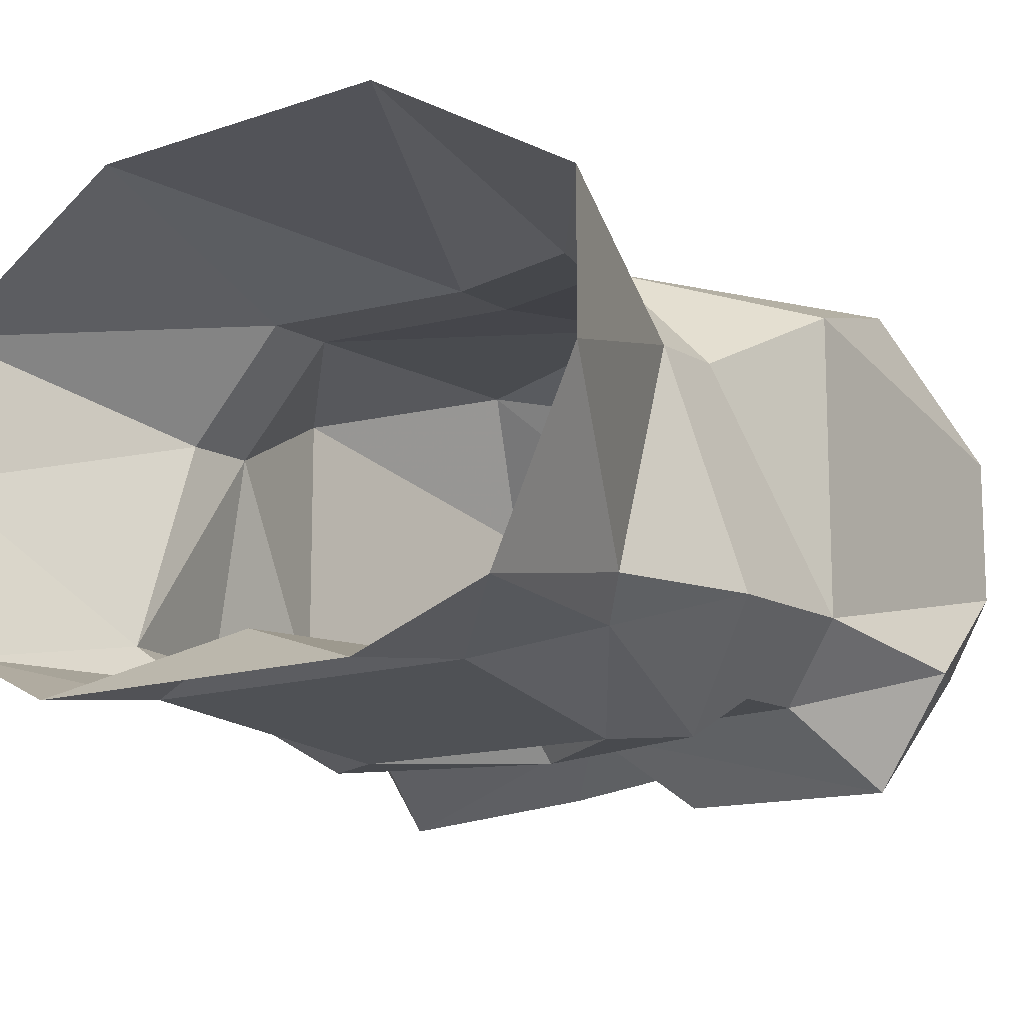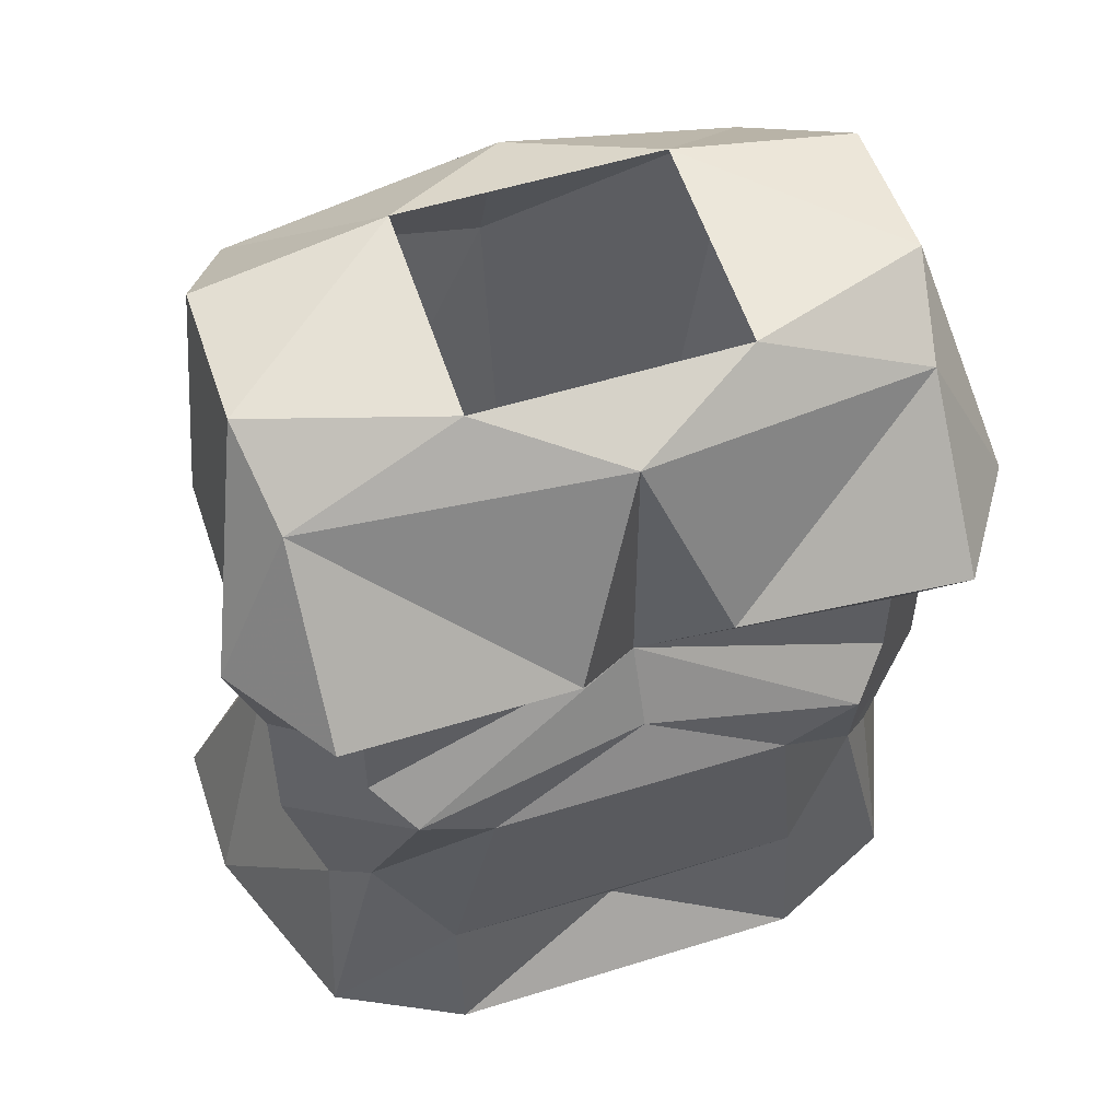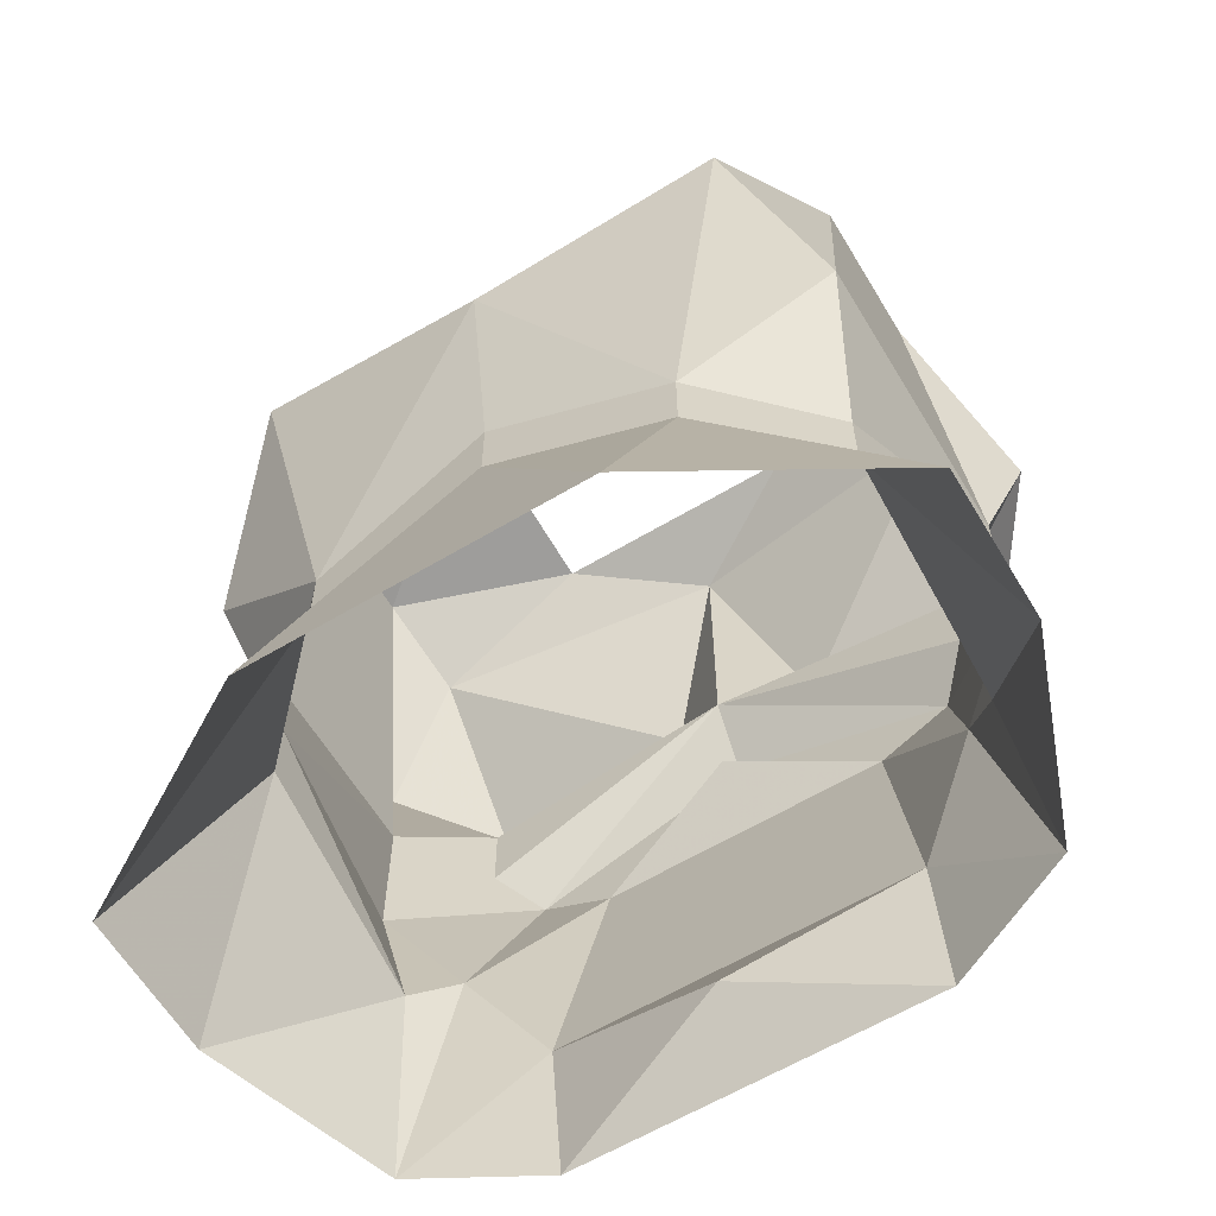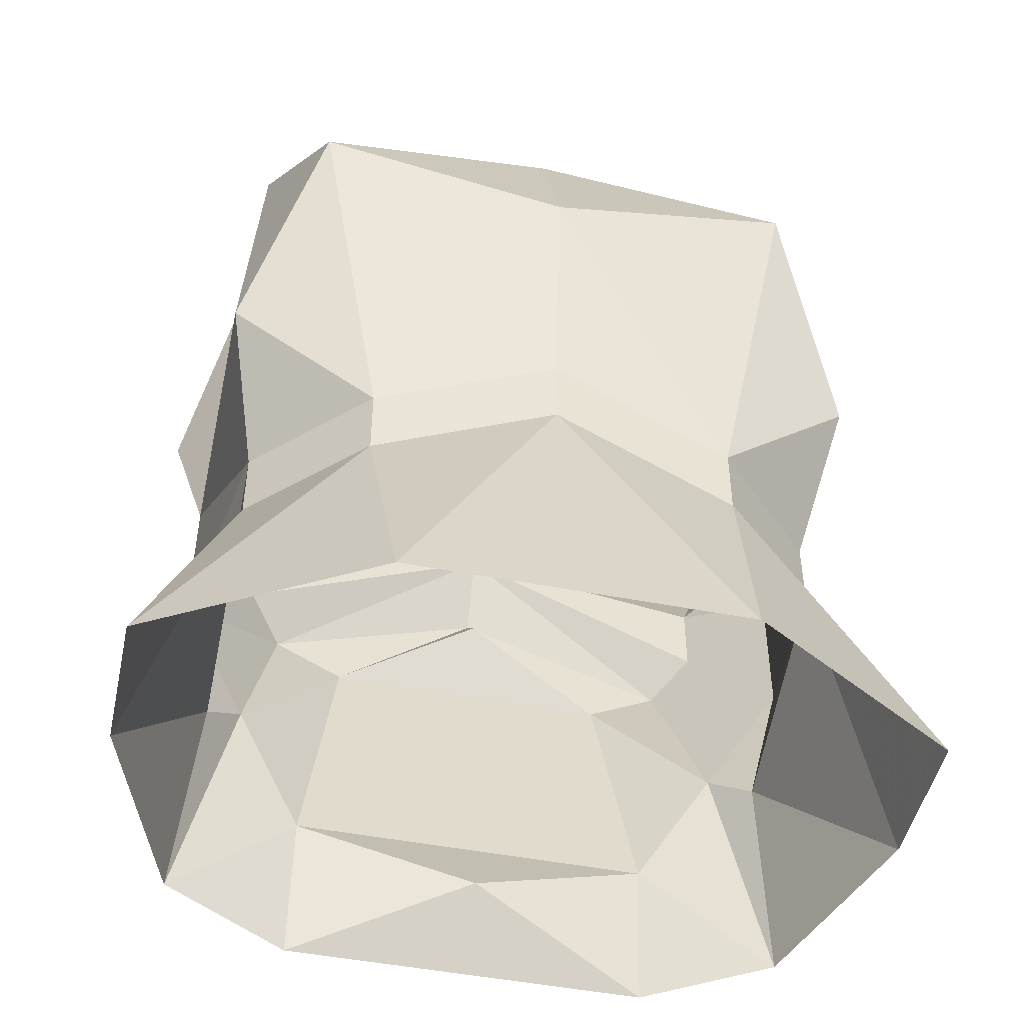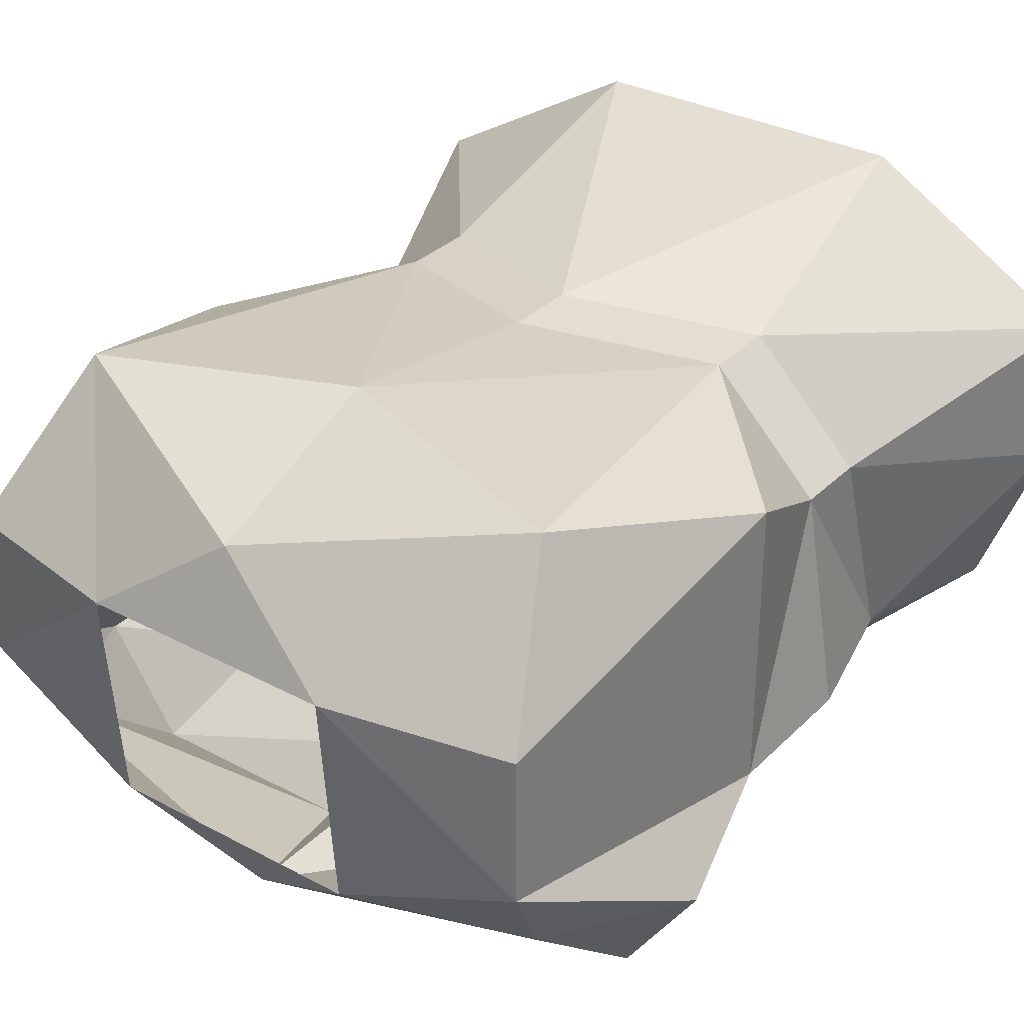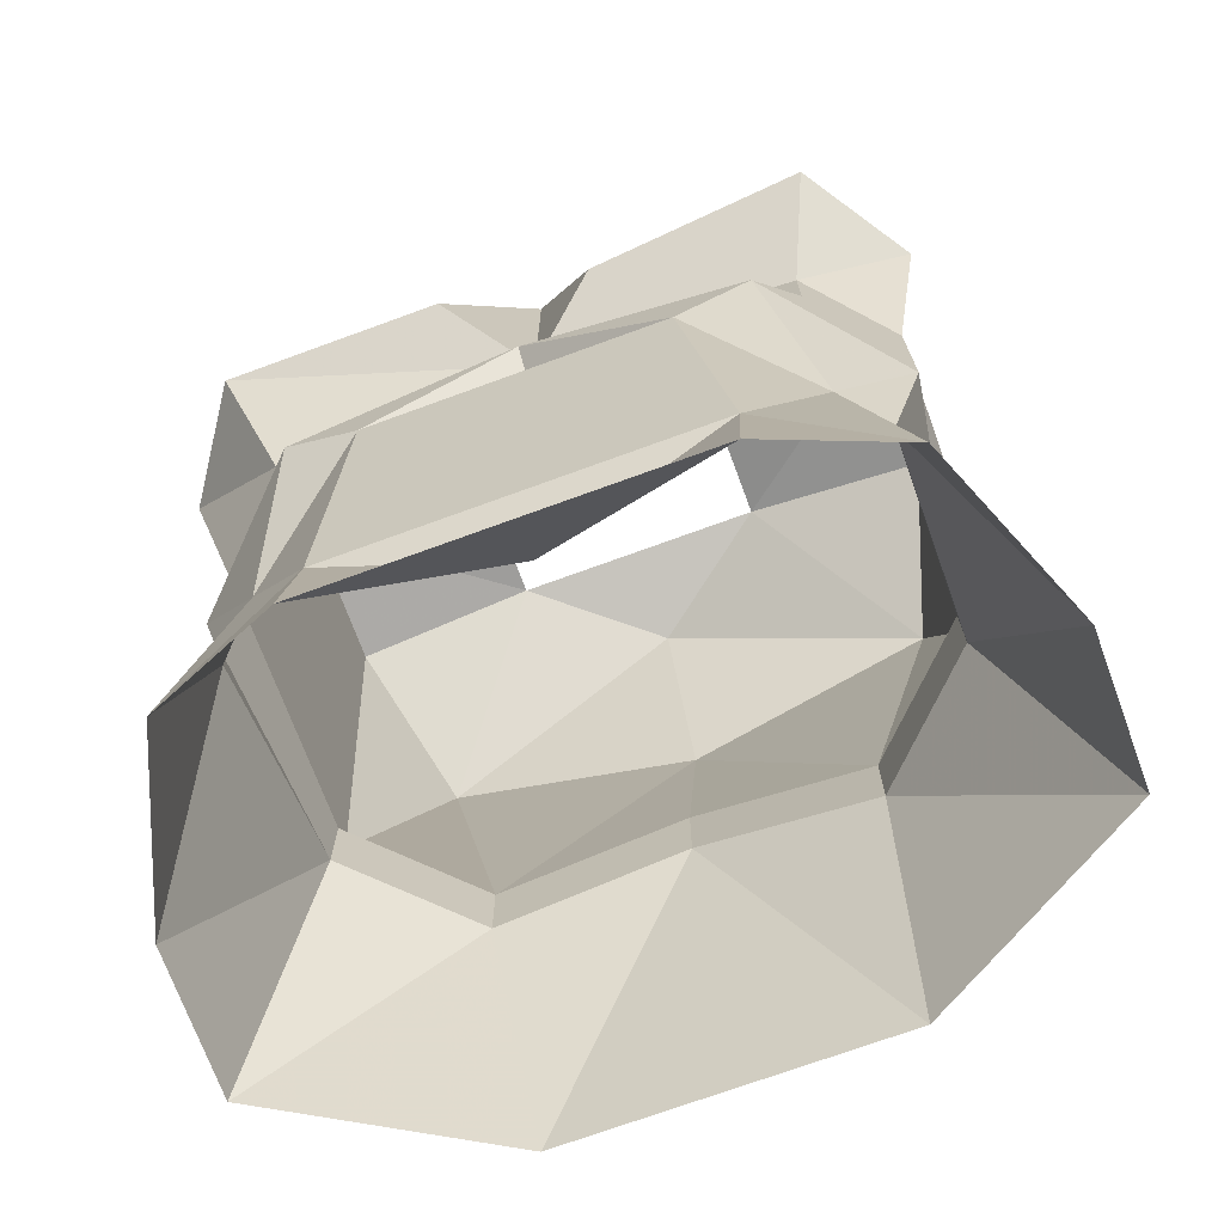
<metadata>
{"format":"obj","ext":"obj","renderer":"f3d","projection":"perspective","resolution":1024,"background":"white","views":[{"elev":-13.2,"azim":-142.2,"up":"+Y"},{"elev":53.6,"azim":-18.4,"up":"+Z"},{"elev":-62.3,"azim":-148.9,"up":"+Z"},{"elev":-48.0,"azim":167.7,"up":"+Z"},{"elev":32.2,"azim":36.7,"up":"+Y"},{"elev":-72.0,"azim":20.1,"up":"+Z"}]}
</metadata>
<code>
v 0.1328 -0.1484 0.1953
v 0.1328 -0.08594 0.1953
v 0.05469 -0.08594 0.2109
v 0.05469 -0.1797 0.2031
v 0.125 -0.1875 0.1719
v 0.1562 -0.1953 0.1094
v 0.1406 -0.1797 0.04688
v 0.1406 -0.05469 0.04688
v 0.1094 -0.02344 0.1484
v 0 -0.04688 0.1953
v -0.05469 -0.08594 0.2109
v -0.1094 -0.02344 0.1484
v -0.1328 -0.08594 0.1953
v -0.1328 -0.1484 0.1953
v -0.05469 -0.1797 0.2031
v -0.125 -0.1875 0.1719
v 0 -0.2109 0.1875
v 0.03125 -0.2344 0.1094
v 0.125 -0.2422 0.1094
v 0.1094 -0.2109 0.0625
v 0.1406 -0.1797 -0.01562
v 0.125 -0.08594 -0.01562
v 0.07812 -0.03906 -0.01562
v 0 -0.01562 0.1172
v -0.07812 -0.03906 -0.01562
v -0.1406 -0.05469 0.04688
v -0.1406 -0.1797 0.04688
v -0.1562 -0.1953 0.1094
v -0.125 -0.2422 0.1094
v -0.03125 -0.2422 0.1094
v 0 -0.2109 0.1016
v 0 -0.2109 0.07812
v 0.1094 -0.2109 0.03125
v 0.09375 -0.2266 0.01562
v 0.1094 -0.1953 -0.0625
v 0.125 -0.1797 -0.07812
v 0.125 -0.08594 -0.04688
v 0.07812 -0.03906 -0.04688
v 0 -0.03125 -0.01562
v 0 -0.03125 0.01562
v -0.07812 -0.03906 -0.04688
v -0.125 -0.08594 -0.04688
v -0.125 -0.08594 -0.01562
v -0.1406 -0.1797 -0.01562
v -0.1094 -0.2109 0.0625
v -0.1094 -0.2109 0.03125
v -0.09375 -0.2266 0.01562
v 0 -0.2266 0.04688
v -0.07812 -0.2109 -0.1094
v 0.07812 -0.2109 -0.1094
v 0.0625 -0.2266 0
v -0.0625 -0.2266 0
v -0.1094 -0.1953 -0.0625
v -0.1328 -0.1953 -0.1641
v -0.07812 -0.2188 -0.1719
v 0 -0.1953 -0.1406
v 0.07812 -0.2188 -0.1719
v 0.1328 -0.1953 -0.1641
v 0 -0.2109 0.03125
v -0.125 -0.1797 -0.07812
v -0.1641 -0.1172 -0.1562
v -0.1641 -0.05469 -0.1562
v -0.07031 0 -0.1562
v 0.07031 0 -0.1562
v 0.1641 -0.05469 -0.1562
v 0.1641 -0.1172 -0.1562
f 1 2 3
f 1 3 4
f 1 4 5
f 1 5 6
f 1 6 7
f 1 7 2
f 2 7 8
f 2 8 9
f 2 9 3
f 3 9 10
f 3 10 11
f 11 10 12
f 11 12 13
f 11 13 14
f 11 14 15
f 15 14 16
f 15 17 4
f 6 20 7
f 7 20 21
f 7 21 22
f 7 22 8
f 8 22 23
f 8 23 9
f 9 23 24
f 9 24 10
f 10 24 12
f 12 24 25
f 12 25 26
f 12 26 13
f 13 26 14
f 14 26 27
f 14 27 28
f 14 28 16
f 20 32 33
f 20 33 21
f 23 40 24
f 24 40 25
f 25 43 26
f 26 43 27
f 27 43 44
f 27 44 45
f 27 45 28
f 44 46 45
f 45 46 32
f 49 53 54
f 49 54 55
f 49 55 56
f 50 56 57
f 50 57 58
f 50 58 35
f 53 60 54
f 54 60 61
f 61 60 42
f 61 42 62
f 62 42 41
f 62 41 63
f 63 41 39
f 63 39 64
f 64 39 38
f 64 38 65
f 65 38 37
f 65 37 66
f 66 37 36
f 66 36 58
f 58 36 35
f 55 57 56
f 15 16 17
f 4 17 5
f 5 17 18
f 5 18 19
f 5 19 6
f 6 19 20
f 16 28 29
f 16 29 30
f 16 30 17
f 17 30 31
f 17 31 18
f 18 31 32
f 18 32 19
f 19 32 20
f 28 45 29
f 29 45 32
f 29 32 30
f 30 32 31
f 49 50 51
f 49 51 52
f 49 52 53
f 49 56 50
f 50 35 51
f 51 59 52
f 21 33 34
f 21 34 35
f 21 35 36
f 21 36 22
f 22 36 37
f 22 37 38
f 22 38 23
f 23 38 39
f 23 39 40
f 25 40 41
f 25 41 42
f 25 42 43
f 32 46 47
f 32 47 48
f 32 48 34
f 32 34 33
f 51 35 34
f 51 34 48
f 51 48 59
f 52 59 48
f 52 48 47
f 52 47 53
f 53 47 44
f 53 44 60
f 40 39 41
f 44 43 42
f 44 42 60
f 44 47 46

</code>
